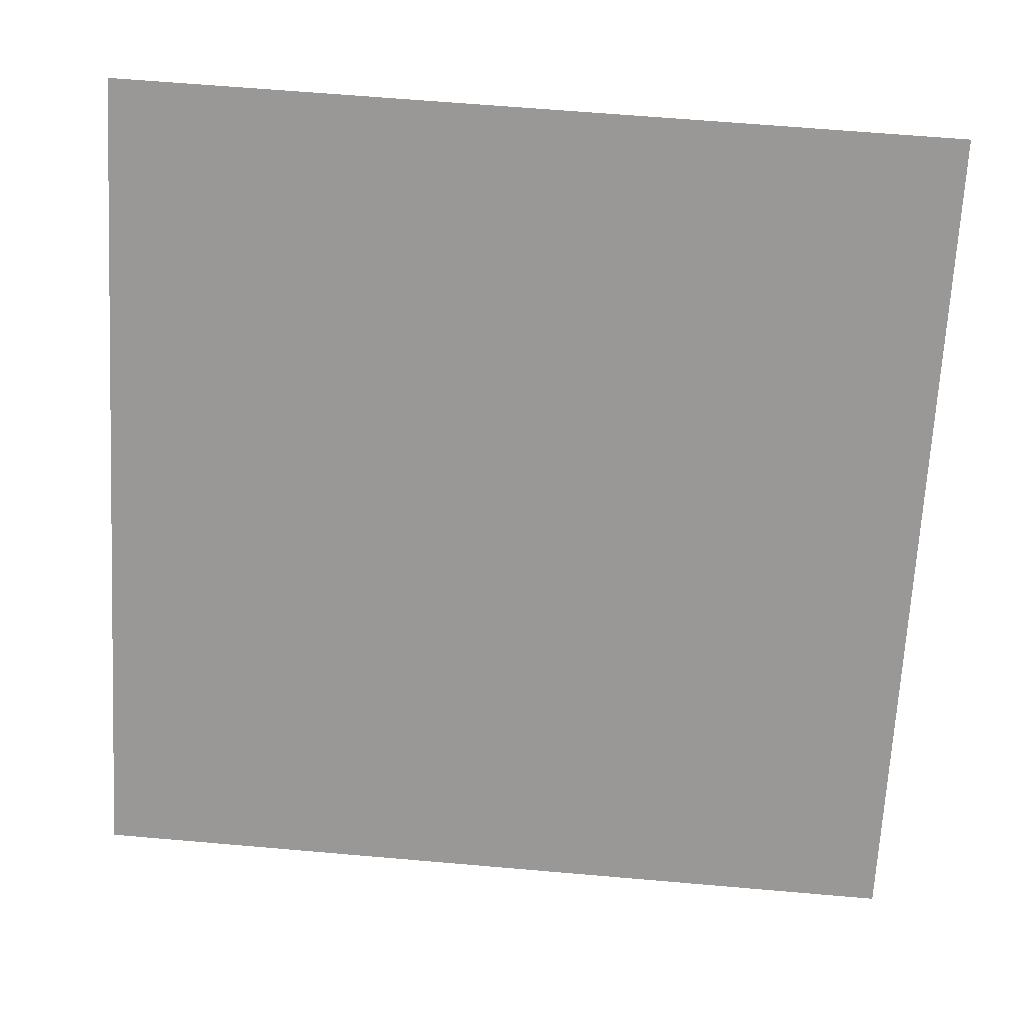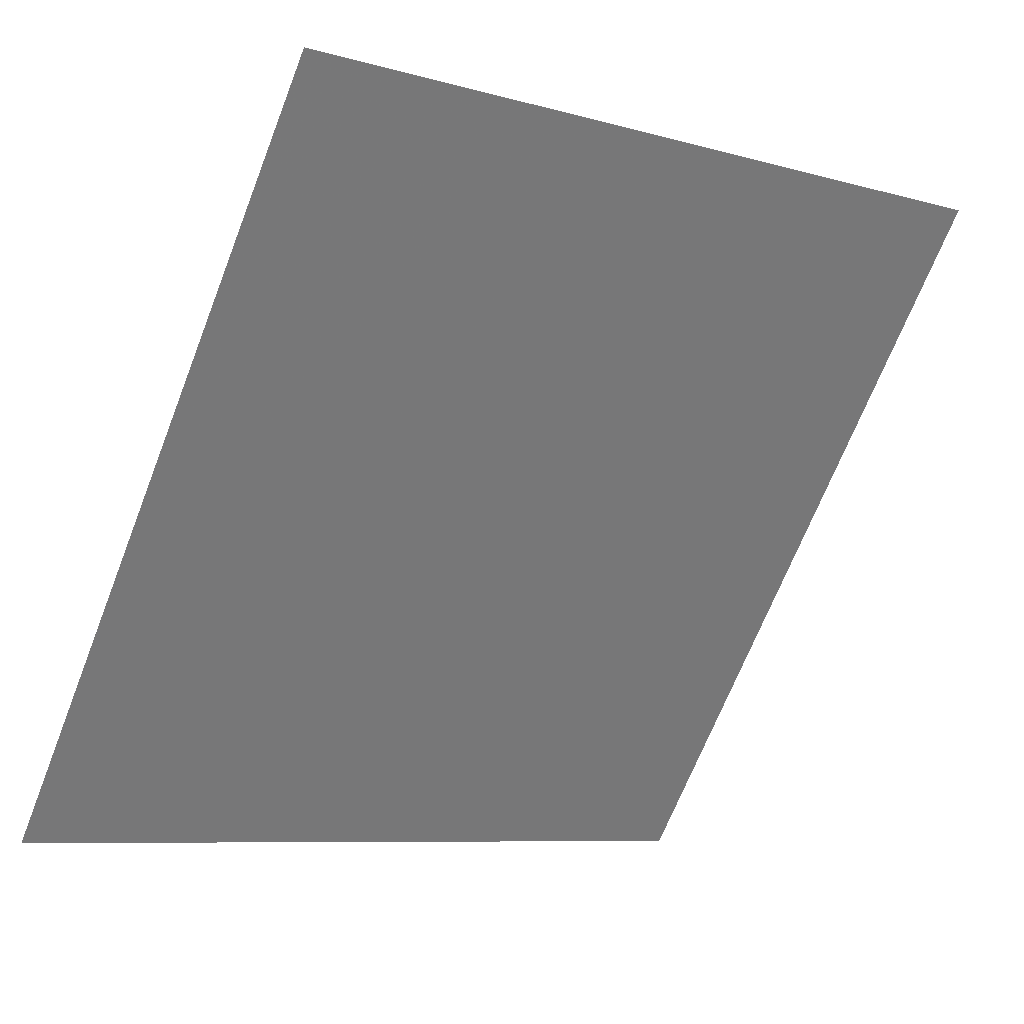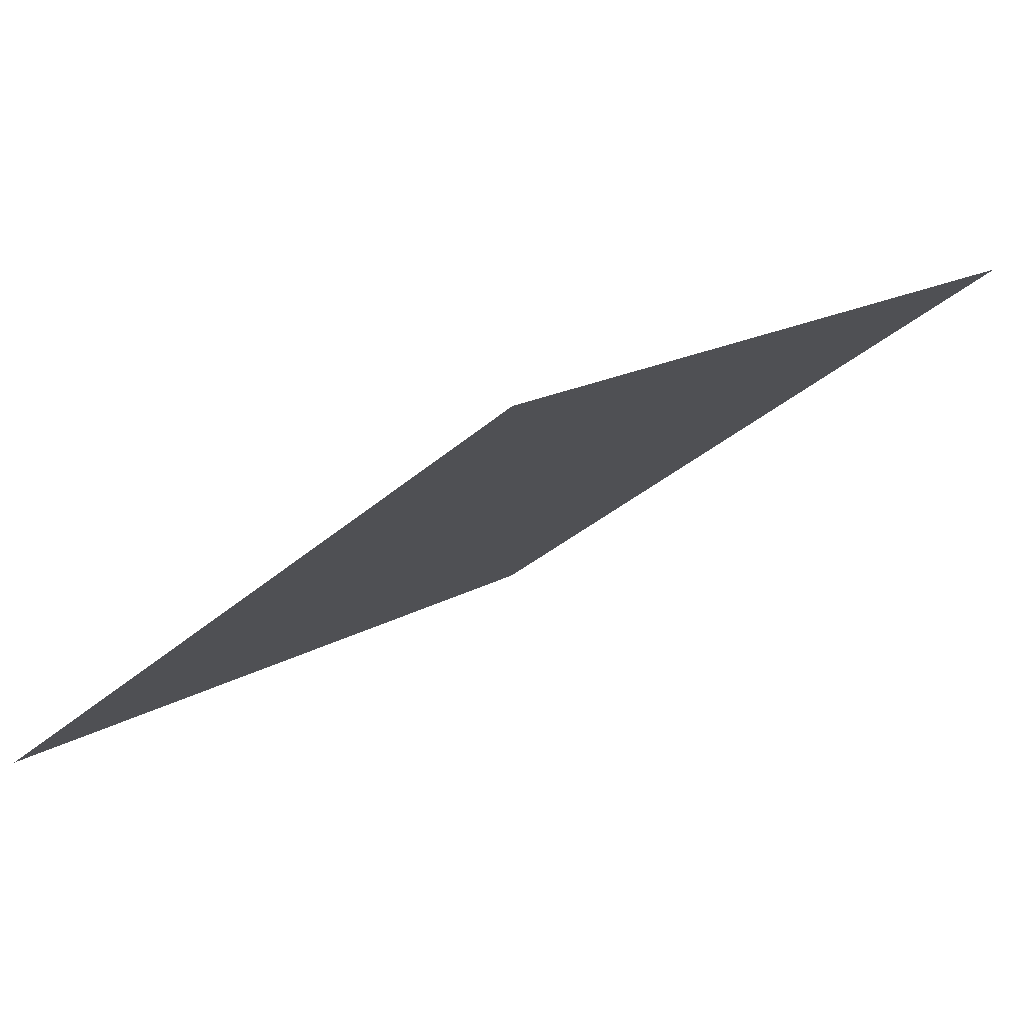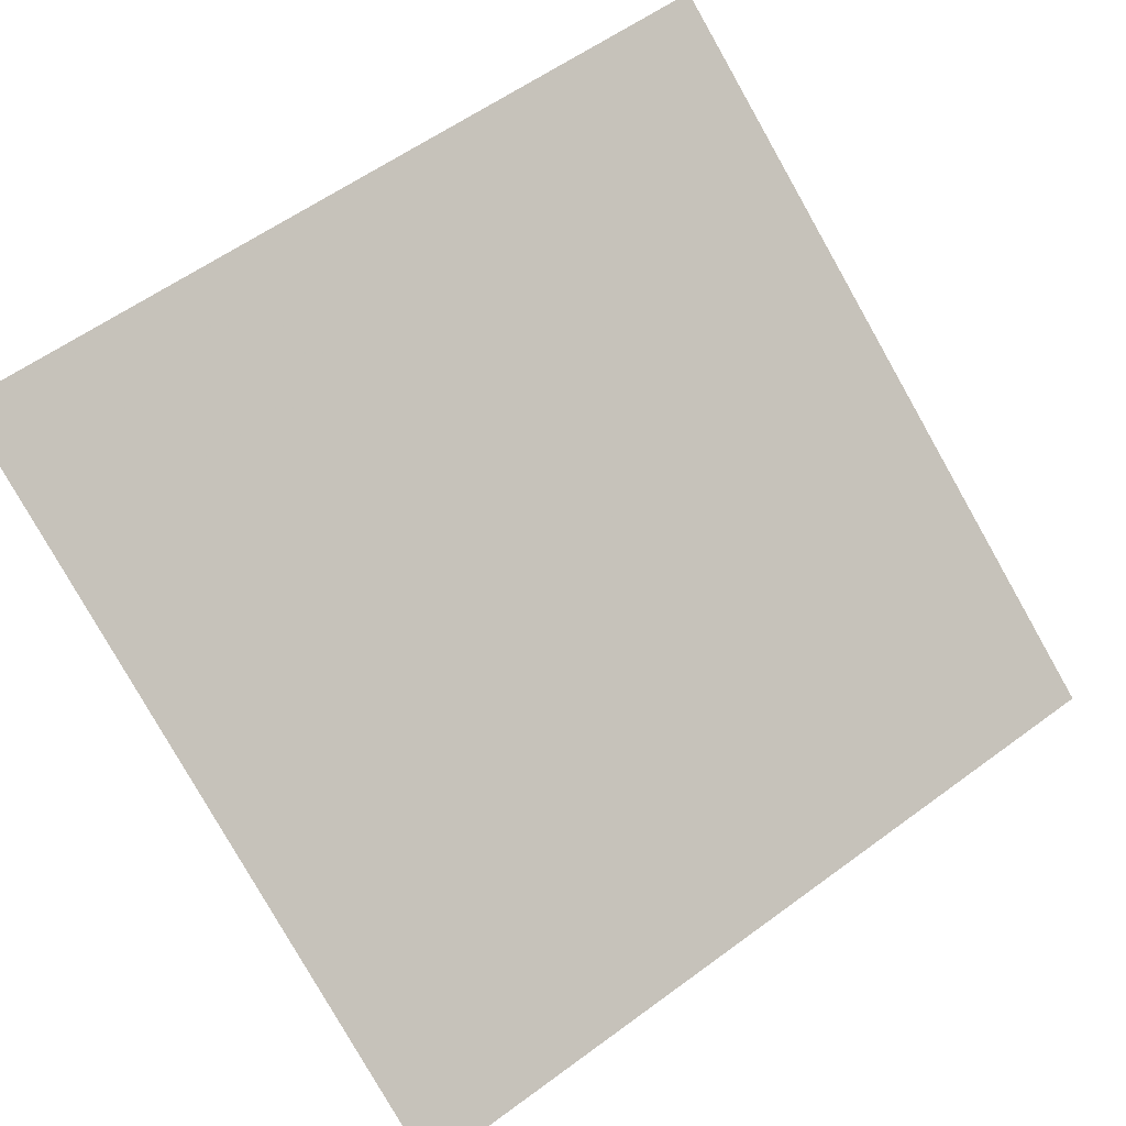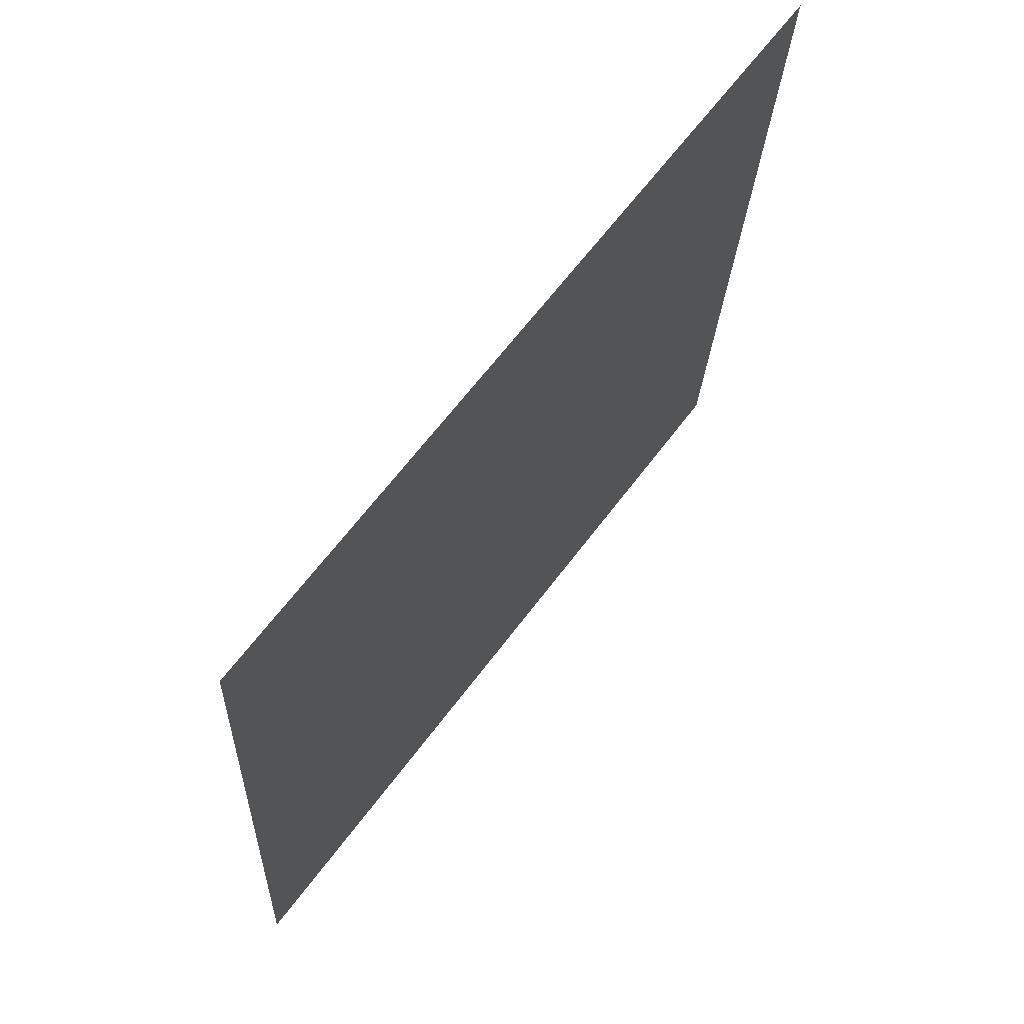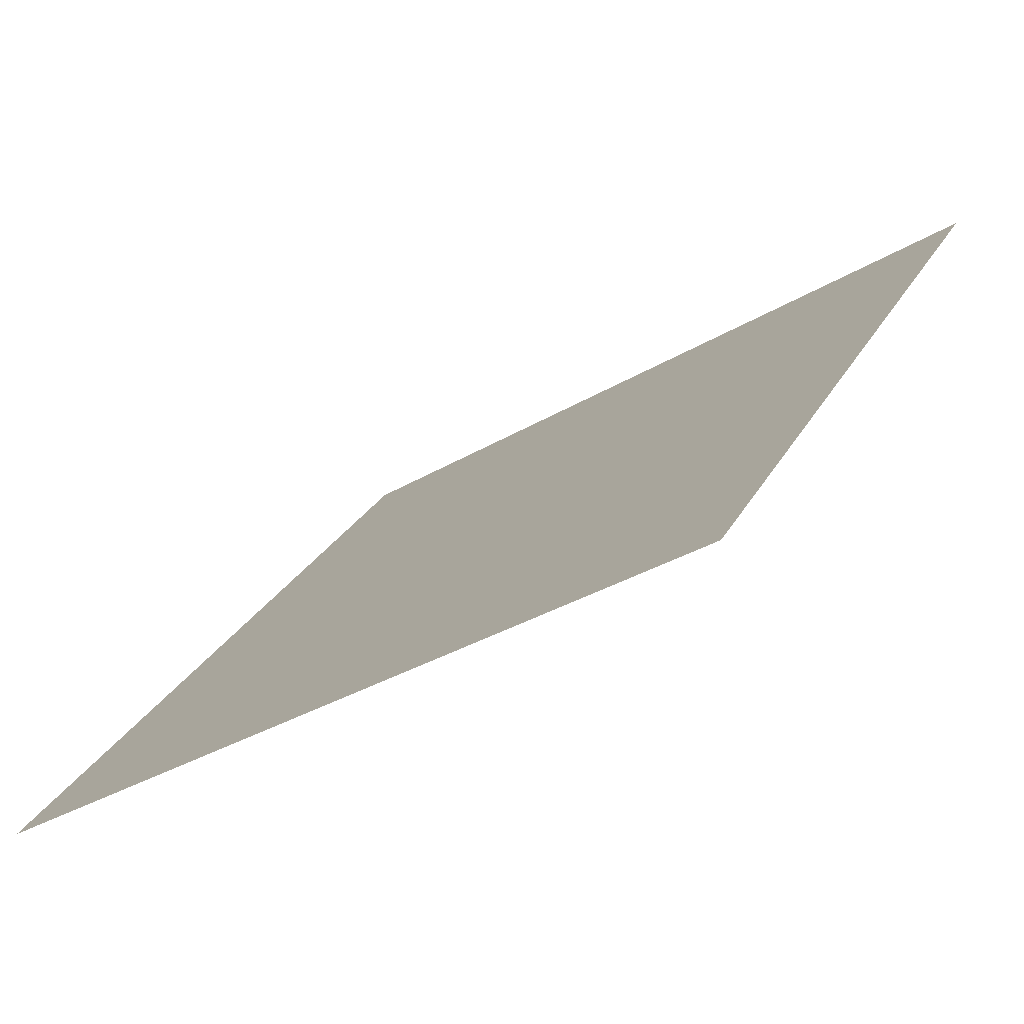
<metadata>
{"format":"obj","ext":"obj","renderer":"f3d","projection":"perspective","resolution":1024,"background":"white","views":[{"elev":57.8,"azim":3.6,"up":"+Z"},{"elev":-8.9,"azim":140.8,"up":"+Z"},{"elev":17.8,"azim":-50.5,"up":"+Y"},{"elev":56.1,"azim":143.3,"up":"+Y"},{"elev":-24.1,"azim":86.3,"up":"+Z"},{"elev":-34.3,"azim":38.0,"up":"+Z"}]}
</metadata>
<code>
v -0.07642 0.6423 0.3133
v -0.08298 0.6425 0.3134
v -0.08286 0.6464 0.3187
v -0.0763 0.6462 0.3186
f 4 3 2 1

</code>
